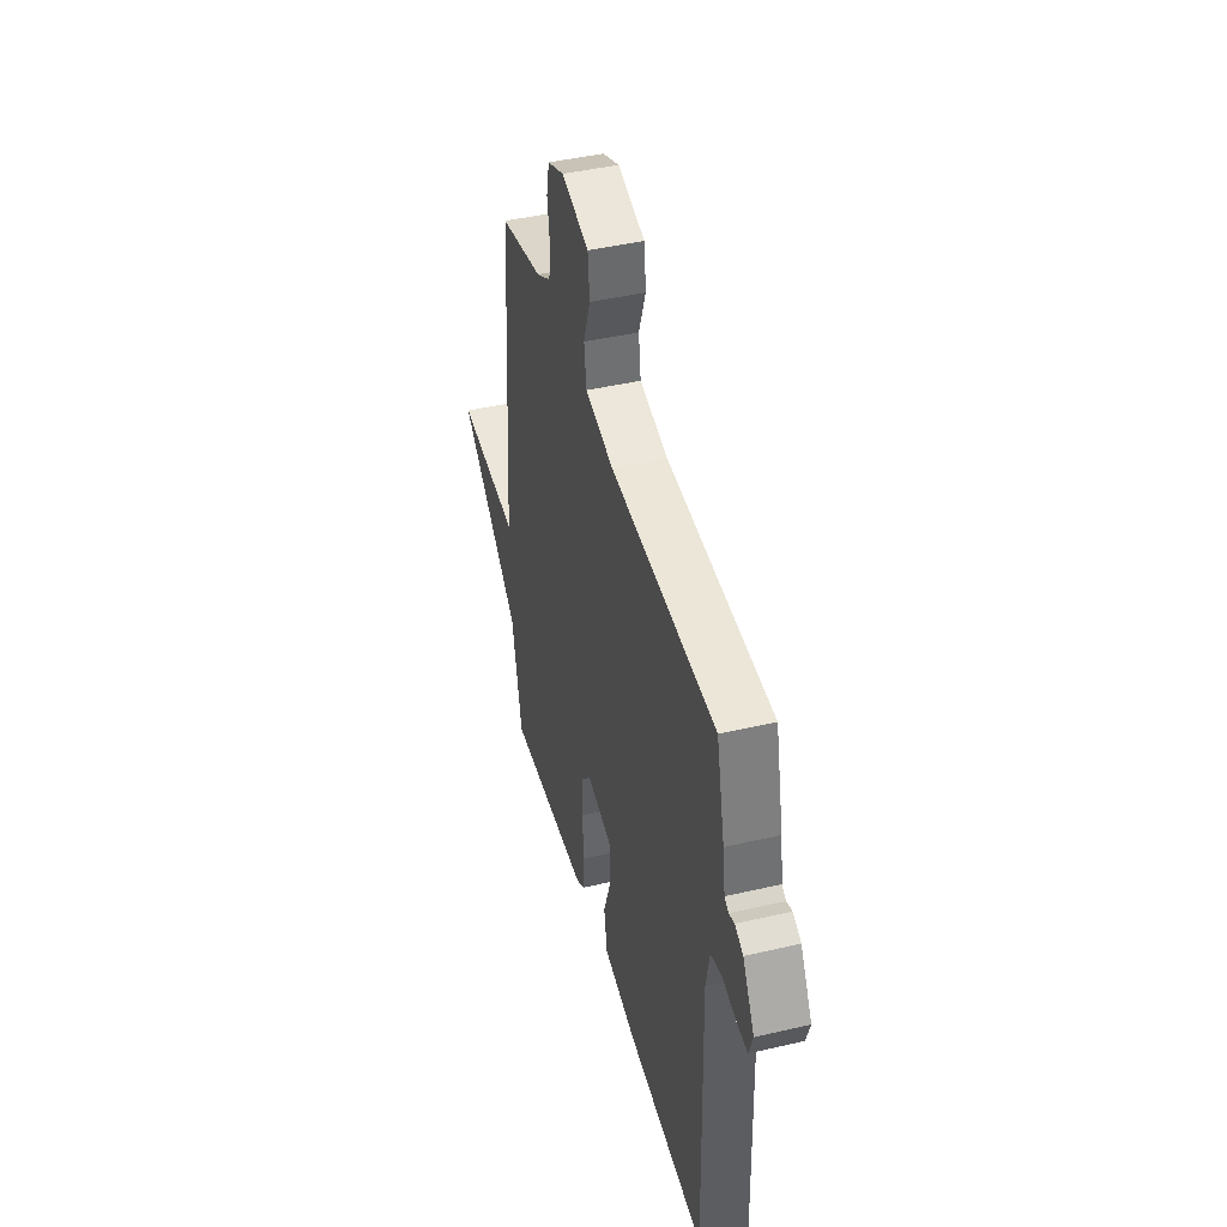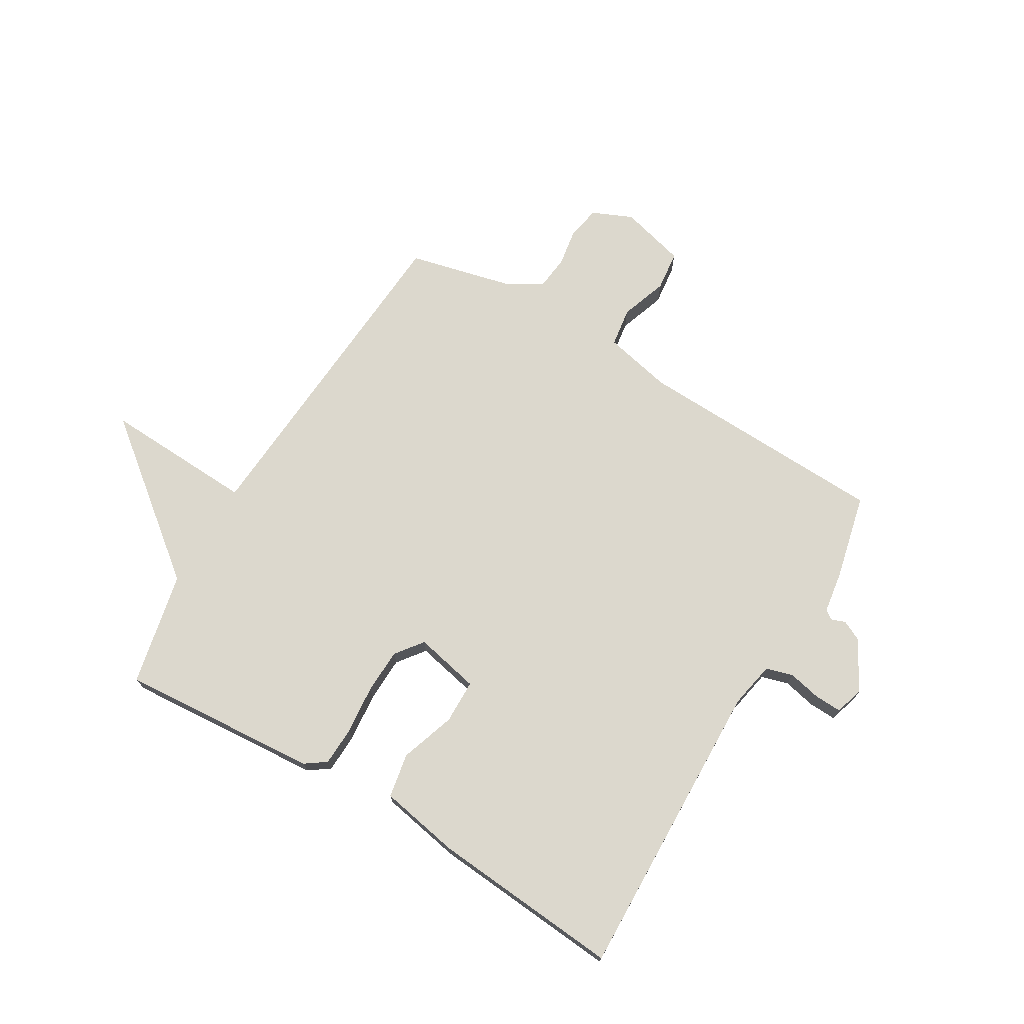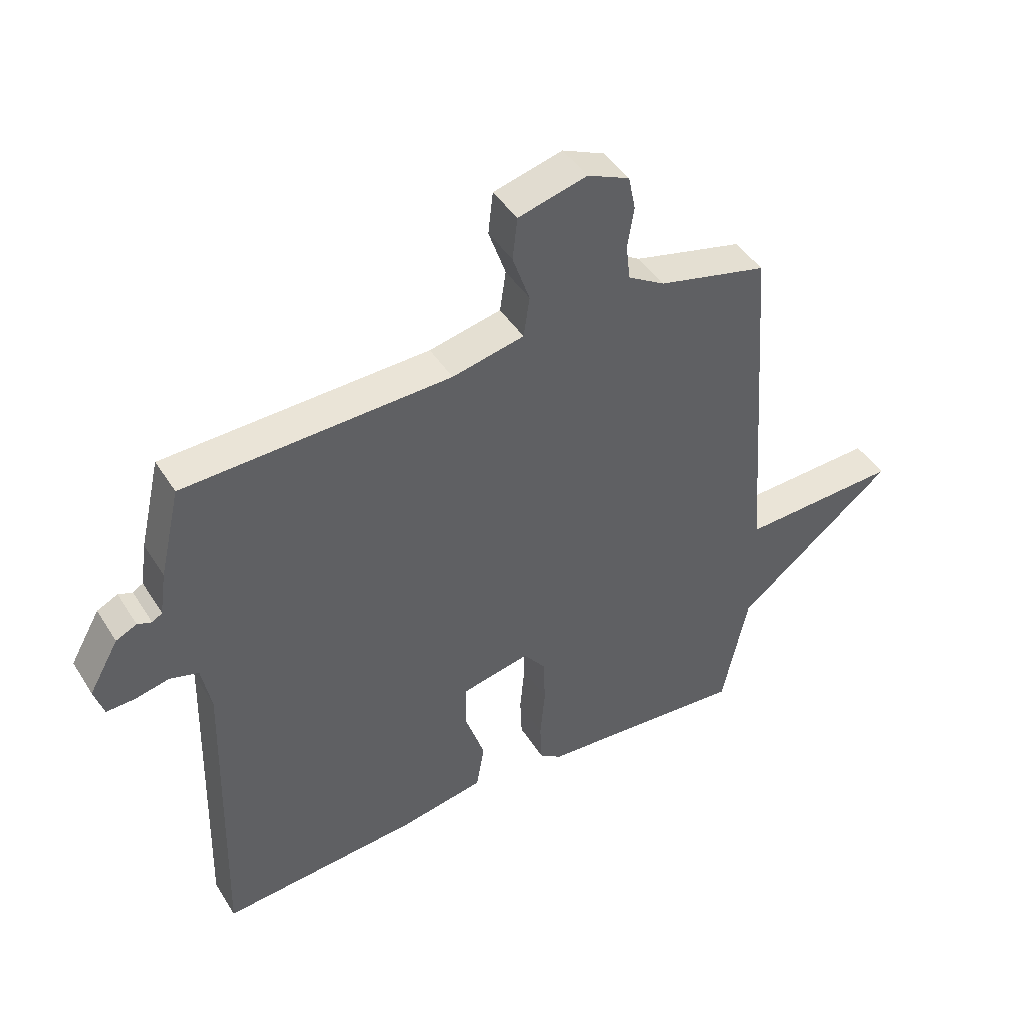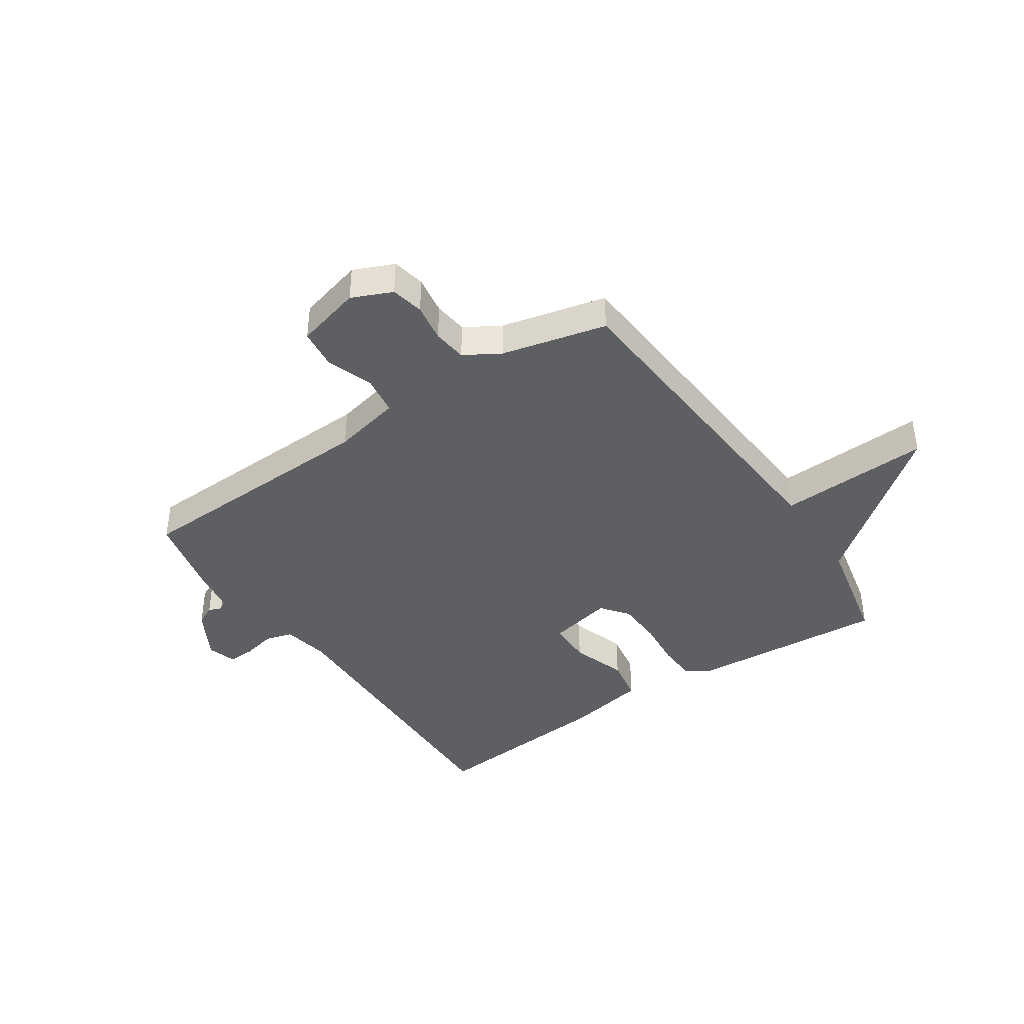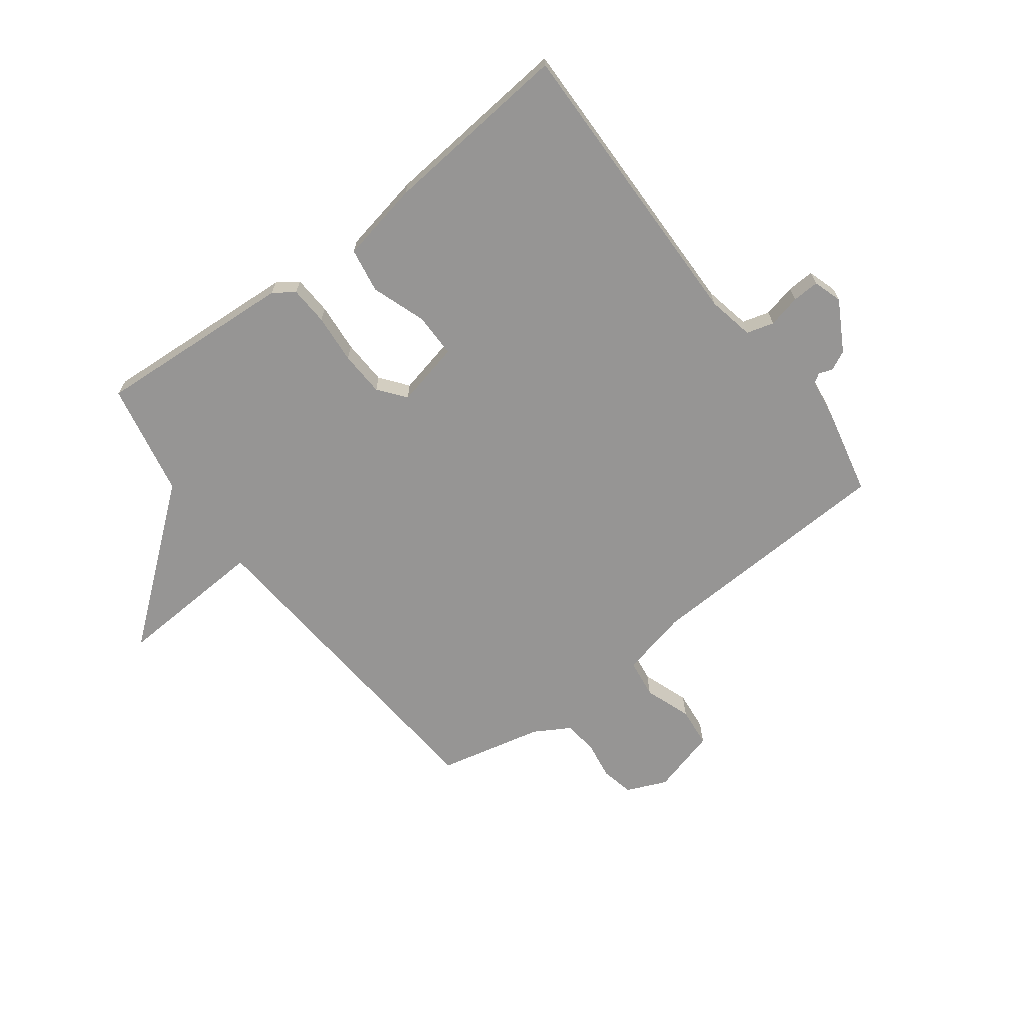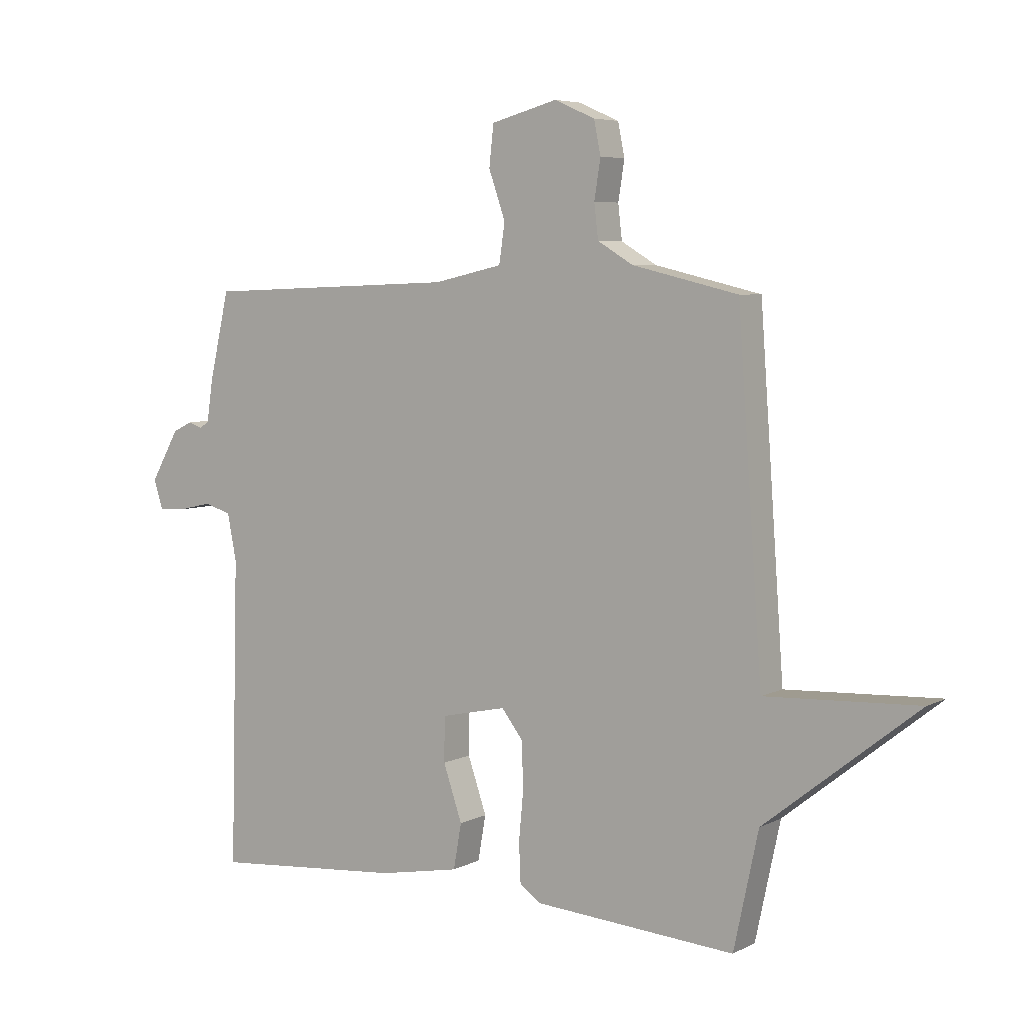
<metadata>
{"format":"obj","ext":"obj","renderer":"f3d","projection":"perspective","resolution":1024,"background":"white","views":[{"elev":43.9,"azim":-105.3,"up":"+Z"},{"elev":72.4,"azim":-149.4,"up":"+Y"},{"elev":44.4,"azim":-30.2,"up":"+Z"},{"elev":-40.7,"azim":33.9,"up":"+Y"},{"elev":-67.6,"azim":-142.6,"up":"+Y"},{"elev":5.8,"azim":34.2,"up":"+Z"}]}
</metadata>
<code>
v -0.5 0.07 0.5
v -0.052 0.07 0.517
v 0.069 0.07 0.544
v 0.079 0.07 0.613
v 0.05 0.07 0.696
v 0.058 0.07 0.767
v 0.174 0.07 0.798
v 0.245 0.07 0.767
v 0.257 0.07 0.709
v 0.246 0.07 0.641
v 0.253 0.07 0.581
v 0.315 0.07 0.544
v 0.5 0.07 0.5
v 0.543 0.07 -0.098
v 0.811 0.07 -0.085
v 0.543 0.07 -0.298
v 0.5 0.07 -0.5
v 0.147 0.07 -0.475
v 0.11 0.07 -0.449
v 0.107 0.07 -0.38
v 0.115 0.07 -0.293
v 0.112 0.07 -0.213
v 0.075 0.07 -0.165
v -0.04 0.07 -0.19
v -0.041 0.07 -0.268
v -0.008 0.07 -0.365
v -0.022 0.07 -0.444
v -0.164 0.07 -0.471
v -0.5 0.07 -0.5
v -0.486 0.07 0.035
v -0.502 0.07 0.117
v -0.55 0.07 0.131
v -0.608 0.07 0.118
v -0.656 0.07 0.116
v -0.672 0.07 0.167
v -0.622 0.07 0.255
v -0.587 0.07 0.272
v -0.563 0.07 0.263
v -0.546 0.07 0.274
v -0.535 0.07 0.348
v -0.5 0 0.5
v -0.052 0 0.517
v 0.069 0 0.544
v 0.079 0 0.613
v 0.05 0 0.696
v 0.058 0 0.767
v 0.174 0 0.798
v 0.245 0 0.767
v 0.257 0 0.709
v 0.246 0 0.641
v 0.253 0 0.581
v 0.315 0 0.544
v 0.5 0 0.5
v 0.543 0 -0.098
v 0.811 0 -0.085
v 0.543 0 -0.298
v 0.5 0 -0.5
v 0.147 0 -0.475
v 0.11 0 -0.449
v 0.107 0 -0.38
v 0.115 0 -0.293
v 0.112 0 -0.213
v 0.075 0 -0.165
v -0.04 0 -0.19
v -0.041 0 -0.268
v -0.008 0 -0.365
v -0.022 0 -0.444
v -0.164 0 -0.471
v -0.5 0 -0.5
v -0.486 0 0.035
v -0.502 0 0.117
v -0.55 0 0.131
v -0.608 0 0.118
v -0.656 0 0.116
v -0.672 0 0.167
v -0.622 0 0.255
v -0.587 0 0.272
v -0.563 0 0.263
v -0.546 0 0.274
v -0.535 0 0.348
f 39 40 1 2
f 38 39 2 3
f 36 37 38
f 35 36 38
f 34 35 38
f 33 34 38
f 32 33 38
f 31 32 38 3
f 30 31 3
f 28 29 30
f 27 28 30
f 26 27 30
f 25 26 30
f 24 25 30
f 23 24 30 3
f 22 23 3 4
f 19 20 21
f 18 19 21
f 17 18 21
f 16 17 21
f 16 21 22
f 15 16 22
f 14 15 22
f 12 13 14 22
f 11 12 22 4
f 8 9 10
f 7 8 10
f 6 7 10
f 5 6 10
f 4 5 10
f 4 10 11
f 42 41 80 79
f 43 42 79 78
f 78 77 76
f 78 76 75
f 78 75 74
f 78 74 73
f 78 73 72
f 43 78 72 71
f 43 71 70
f 70 69 68
f 70 68 67
f 70 67 66
f 70 66 65
f 70 65 64
f 43 70 64 63
f 44 43 63 62
f 61 60 59
f 61 59 58
f 61 58 57
f 61 57 56
f 62 61 56
f 62 56 55
f 62 55 54
f 62 54 53 52
f 44 62 52 51
f 50 49 48
f 50 48 47
f 50 47 46
f 50 46 45
f 50 45 44
f 51 50 44
f 1 41 42 2
f 2 42 43 3
f 3 43 44 4
f 4 44 45 5
f 5 45 46 6
f 6 46 47 7
f 7 47 48 8
f 8 48 49 9
f 9 49 50 10
f 10 50 51 11
f 11 51 52 12
f 12 52 53 13
f 13 53 54 14
f 14 54 55 15
f 15 55 56 16
f 16 56 57 17
f 17 57 58 18
f 18 58 59 19
f 19 59 60 20
f 20 60 61 21
f 21 61 62 22
f 22 62 63 23
f 23 63 64 24
f 24 64 65 25
f 25 65 66 26
f 26 66 67 27
f 27 67 68 28
f 28 68 69 29
f 29 69 70 30
f 30 70 71 31
f 31 71 72 32
f 32 72 73 33
f 33 73 74 34
f 34 74 75 35
f 35 75 76 36
f 36 76 77 37
f 37 77 78 38
f 38 78 79 39
f 39 79 80 40
f 40 80 41 1

</code>
